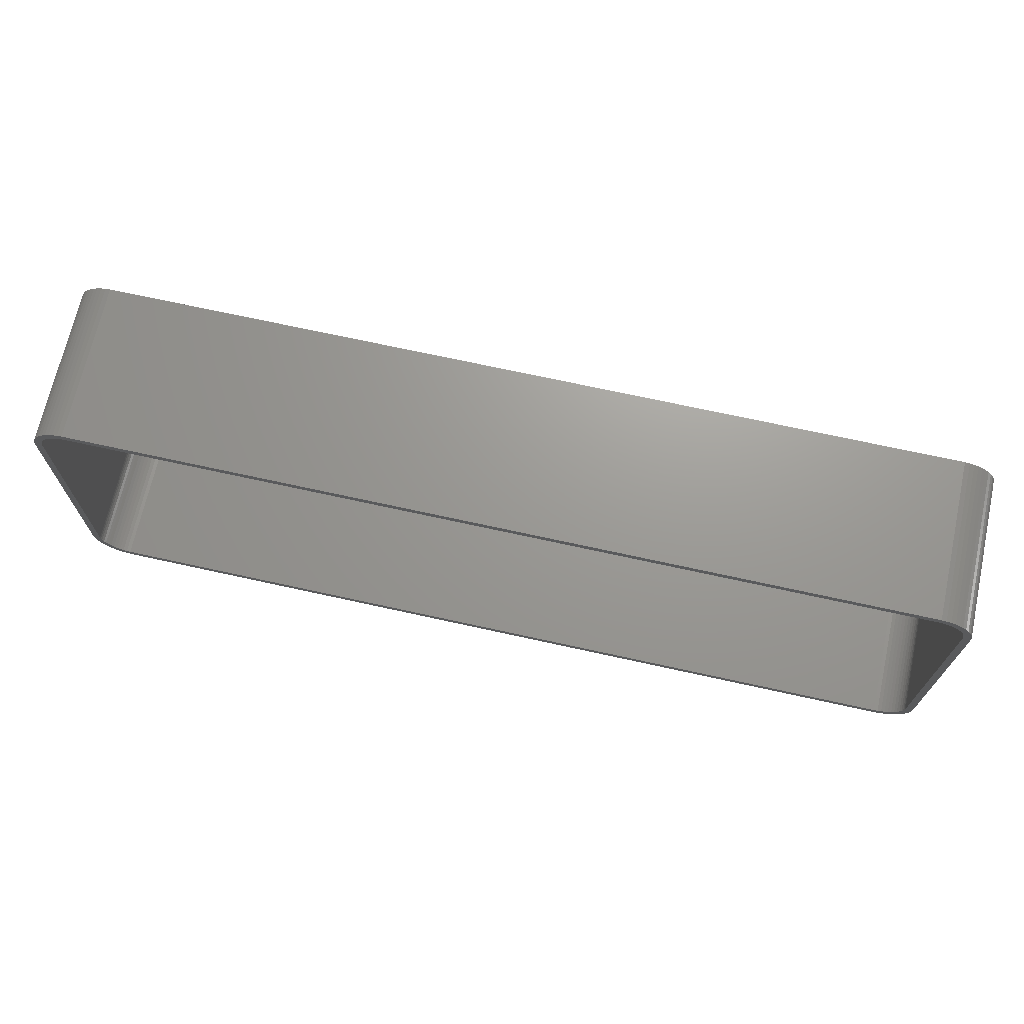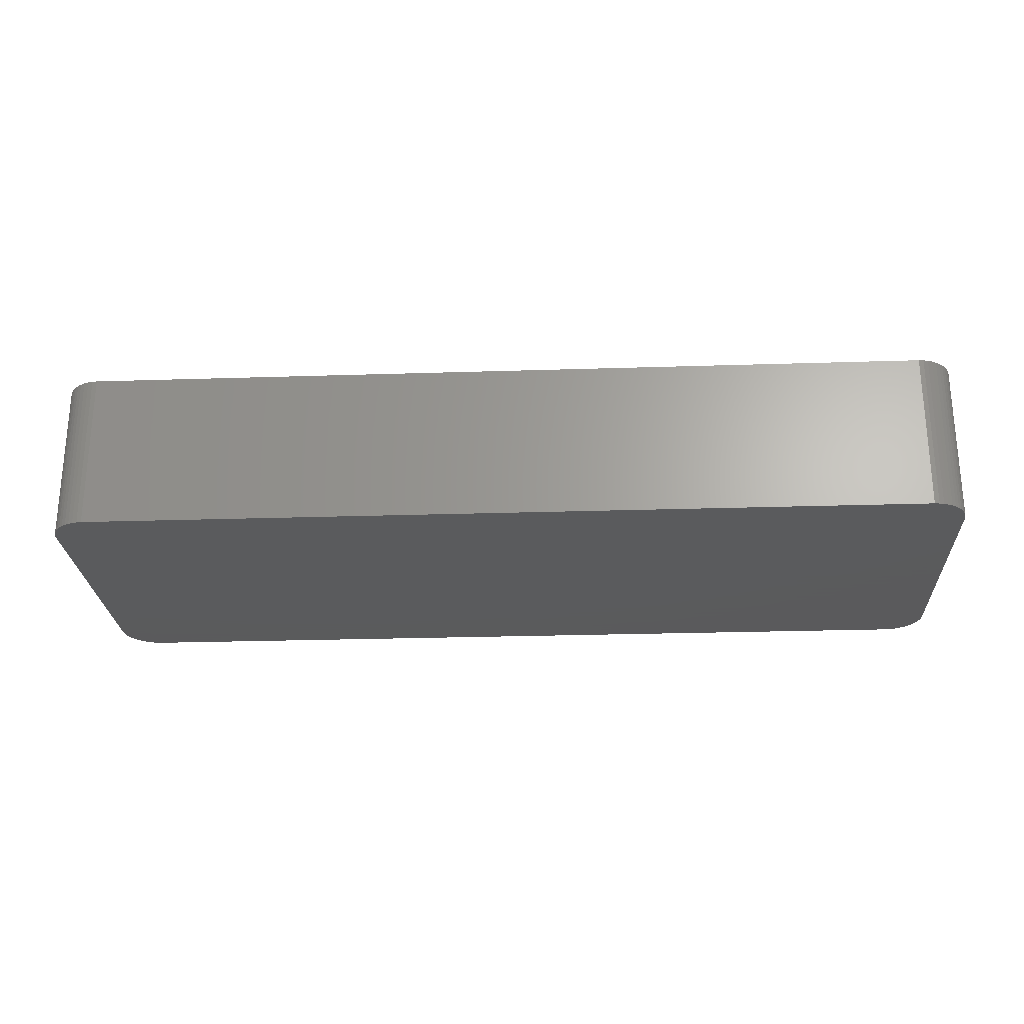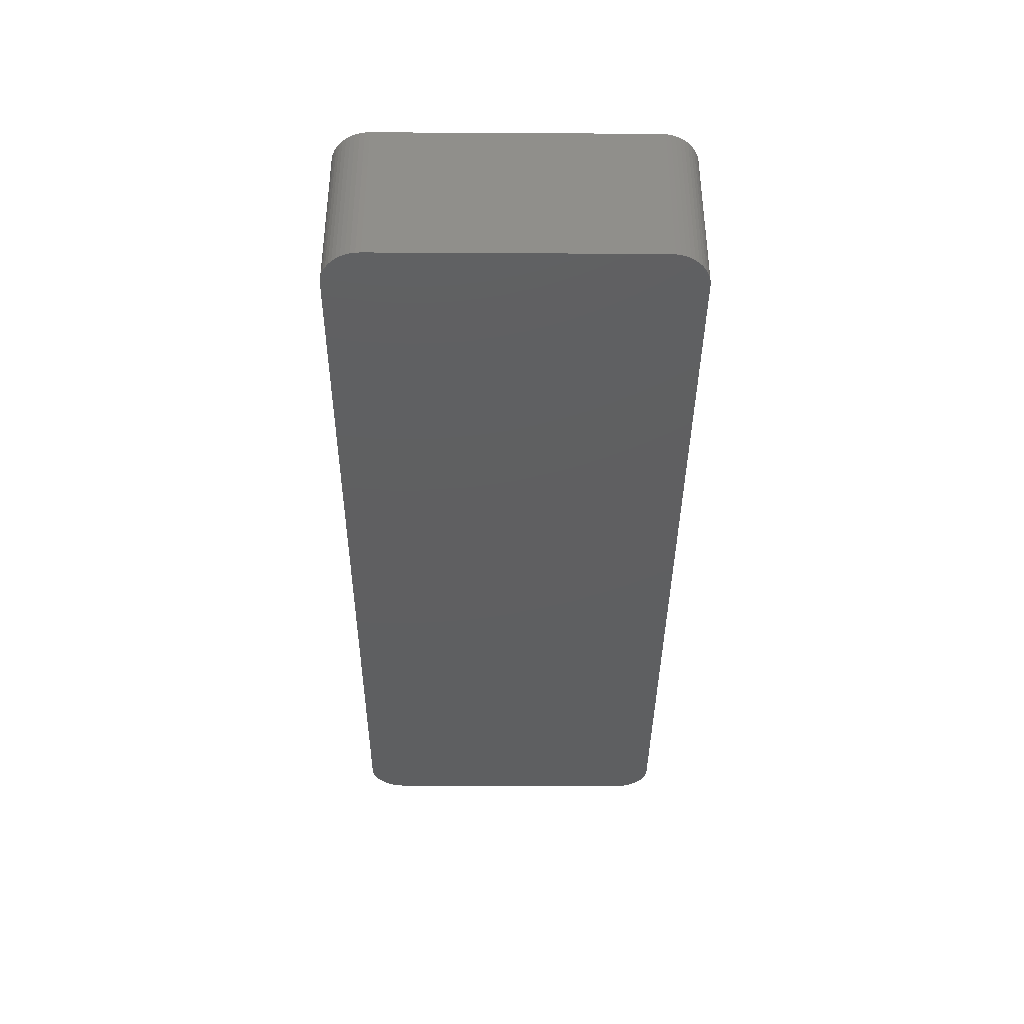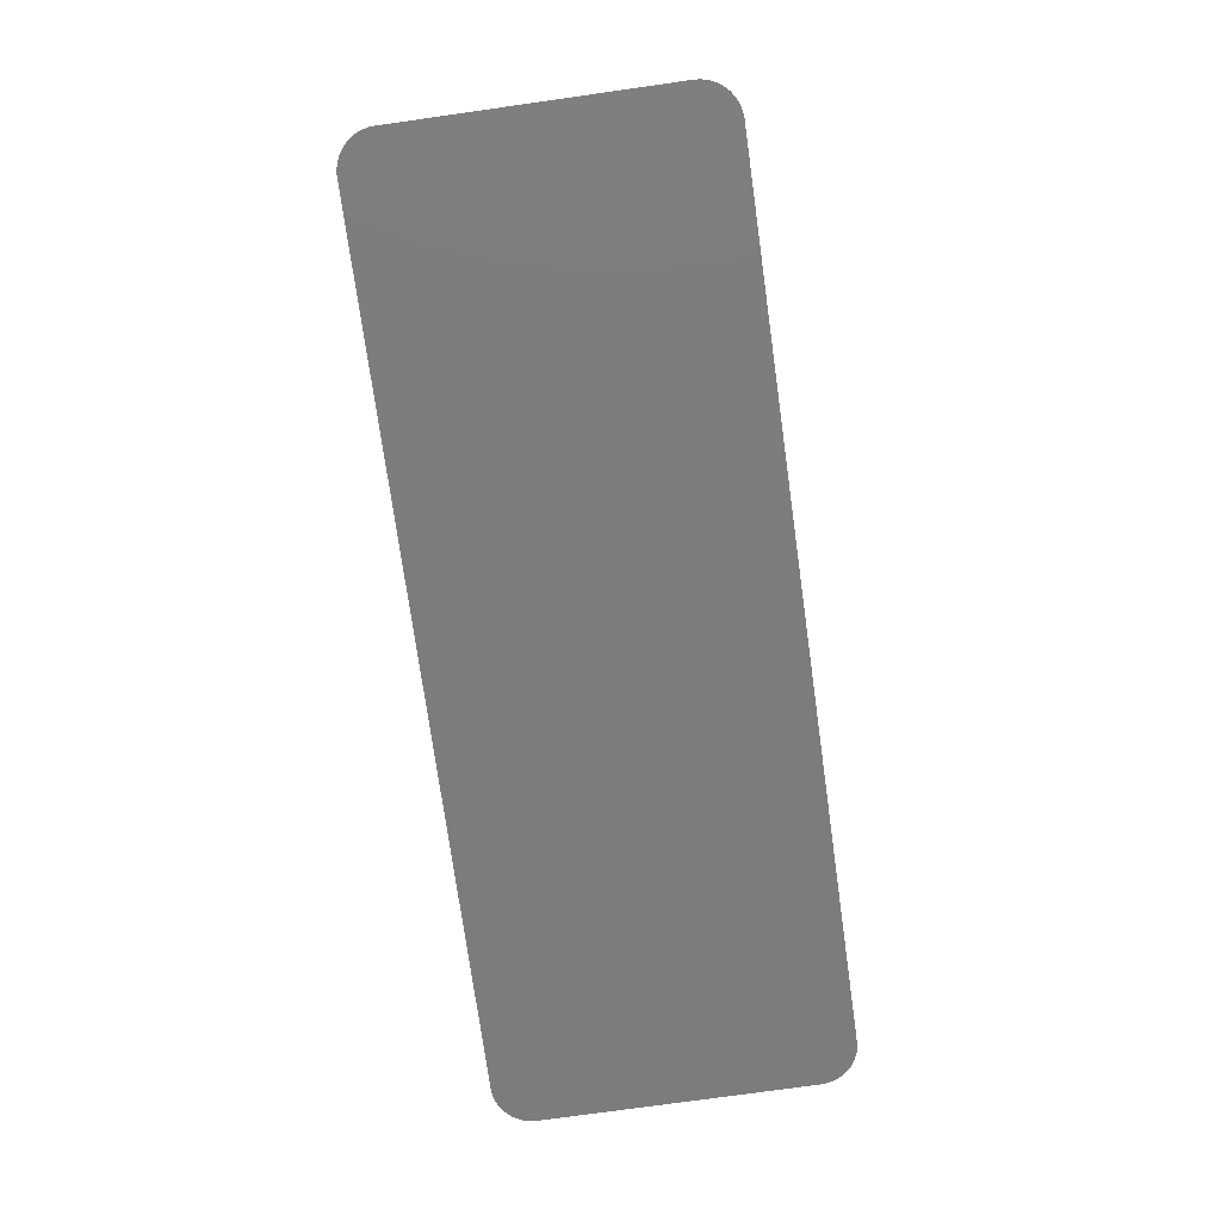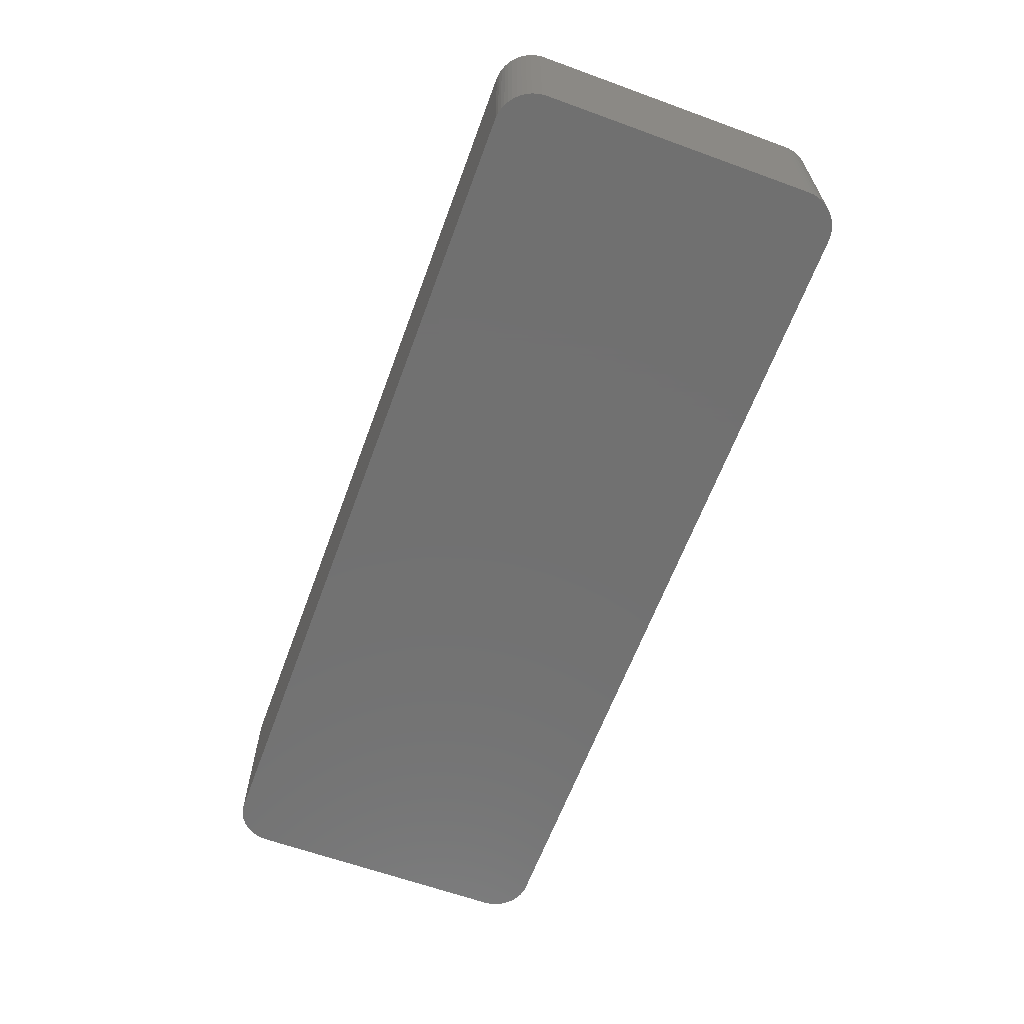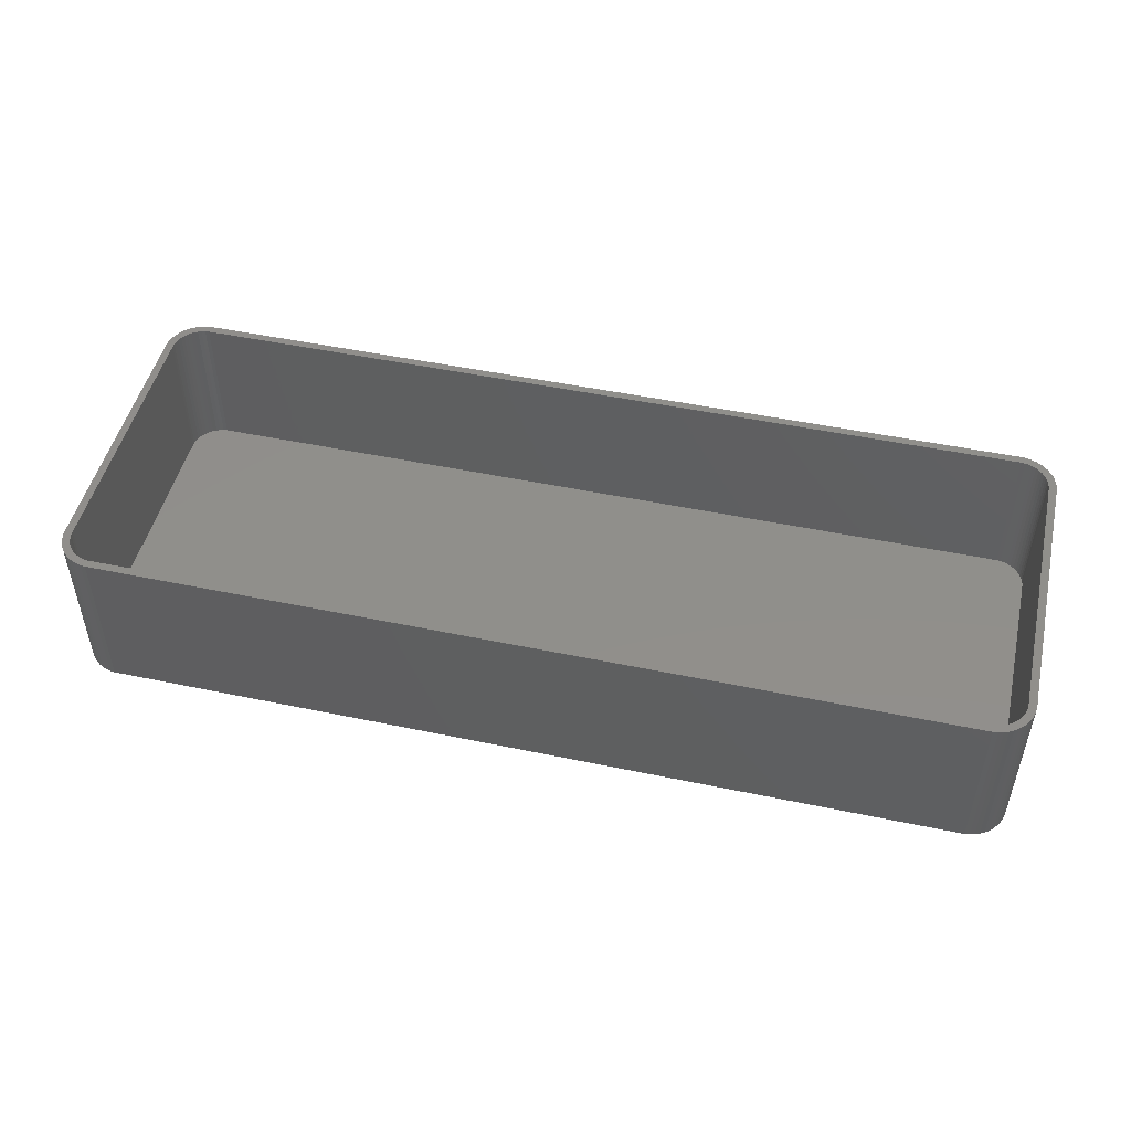
<metadata>
{"format":"stl","ext":"stl","renderer":"f3d","projection":"perspective","resolution":1024,"background":"white","views":[{"elev":69.7,"azim":12.5,"up":"+Y"},{"elev":-24.8,"azim":-177.0,"up":"+Z"},{"elev":-38.6,"azim":89.6,"up":"+Z"},{"elev":-76.1,"azim":-82.0,"up":"+Z"},{"elev":-62.9,"azim":-110.2,"up":"+Z"},{"elev":48.8,"azim":-166.9,"up":"+Z"}]}
</metadata>
<code>
# stl→obj: 208 verts, 412 faces
v -60 -17.5 0
v -60 17.5 21
v -60 17.5 0
v -60 -17.5 21
v -59.05 20.44 0
v -58.64 20.92 21
v -58.64 20.92 0
v -59.05 20.44 21
v 60 17.5 21
v 59.96 18.13 0
v 59.96 18.13 21
v 60 17.5 0
v 59 17.5 21
v 60 -17.5 21
v 58.97 18 21
v 59.84 18.74 21
v 59 -17.5 21
v 58.87 18.49 21
v 59.65 19.34 21
v 59.96 -18.13 21
v 58.72 18.97 21
v 59.38 19.91 21
v 58.97 -18 21
v 58.51 19.43 21
v 59.05 20.44 21
v 59.84 -18.74 21
v 58.87 -18.49 21
v 58.24 19.85 21
v 58.64 20.92 21
v 57.92 20.24 21
v 58.19 21.35 21
v 57.55 20.58 21
v 57.68 21.72 21
v 57.14 20.88 21
v 57.13 22.02 21
v 56.7 21.12 21
v 56.55 22.26 21
v 56.24 21.3 21
v 55.94 22.41 21
v 55.75 21.43 21
v 55.31 22.49 21
v 55.25 21.49 21
v -55.25 21.49 21
v -55.31 22.49 21
v -55.75 21.43 21
v -55.94 22.41 21
v -56.24 21.3 21
v -56.55 22.26 21
v -56.7 21.12 21
v -57.13 22.02 21
v -57.14 20.88 21
v -57.68 21.72 21
v -57.55 20.58 21
v -58.19 21.35 21
v -57.92 20.24 21
v -58.24 19.85 21
v -58.51 19.43 21
v -59.38 19.91 21
v -58.72 18.97 21
v -59.84 18.74 21
v -58.87 18.49 21
v -59.65 19.34 21
v 59.65 -19.34 21
v 58.72 -18.97 21
v 59.38 -19.91 21
v 58.51 -19.43 21
v 59.05 -20.44 21
v 58.24 -19.85 21
v 58.64 -20.92 21
v 57.92 -20.24 21
v 58.19 -21.35 21
v 57.55 -20.58 21
v 57.68 -21.72 21
v 57.14 -20.88 21
v 57.13 -22.02 21
v 56.7 -21.12 21
v 56.55 -22.26 21
v 56.24 -21.3 21
v 55.94 -22.41 21
v 55.75 -21.43 21
v 55.31 -22.49 21
v 55.25 -21.49 21
v -55.25 -21.49 21
v -55.31 -22.49 21
v -55.75 -21.43 21
v -55.94 -22.41 21
v -56.24 -21.3 21
v -56.55 -22.26 21
v -56.7 -21.12 21
v -57.13 -22.02 21
v -57.14 -20.88 21
v -57.68 -21.72 21
v -57.55 -20.58 21
v -58.19 -21.35 21
v -57.92 -20.24 21
v -58.64 -20.92 21
v -58.24 -19.85 21
v -59.05 -20.44 21
v -58.51 -19.43 21
v -59.38 -19.91 21
v -58.72 -18.97 21
v -59.65 -19.34 21
v -58.87 -18.49 21
v -59.84 -18.74 21
v -58.97 -18 21
v -59.96 -18.13 21
v -59 -17.5 21
v -59 17.5 21
v -58.97 18 21
v -59.96 18.13 21
v -55.31 -22.49 0
v 55.31 -22.49 0
v -55.31 22.49 0
v -55.94 22.41 0
v -58.64 -20.92 0
v -58.19 -21.35 0
v 60 -17.5 0
v 59.96 -18.13 0
v 56.55 22.26 0
v 55.94 22.41 0
v 55.31 22.49 0
v -59.65 -19.34 0
v -59.84 -18.74 0
v -57.13 -22.02 0
v -56.55 -22.26 0
v 55.94 -22.41 0
v 59.84 -18.74 0
v 59.65 -19.34 0
v 59.65 19.34 0
v 59.84 18.74 0
v 58.64 20.92 0
v 59.05 20.44 0
v -59.96 18.13 0
v -59.96 -18.13 0
v 59.38 -19.91 0
v 59.05 -20.44 0
v 58.64 -20.92 0
v 59.38 19.91 0
v 58.19 -21.35 0
v 57.68 -21.72 0
v 57.13 -22.02 0
v 58.19 21.35 0
v 56.55 -22.26 0
v 57.68 21.72 0
v 57.13 22.02 0
v -55.94 -22.41 0
v -57.68 -21.72 0
v -56.55 22.26 0
v -57.13 22.02 0
v -57.68 21.72 0
v -59.05 -20.44 0
v -58.19 21.35 0
v -59.38 -19.91 0
v -59.38 19.91 0
v -59.65 19.34 0
v -59.84 18.74 0
v -59 17.5 2
v -59 -17.5 2
v -58.97 -18 2
v 58.24 19.85 2
v 57.92 20.24 2
v -57.14 -20.88 2
v -57.55 -20.58 2
v 55.25 -21.49 2
v -55.25 -21.49 2
v 56.24 -21.3 2
v 55.75 -21.43 2
v 57.55 20.58 2
v -56.24 21.3 2
v -55.75 21.43 2
v -58.24 -19.85 2
v -57.92 -20.24 2
v 58.97 -18 2
v 59 -17.5 2
v 59 17.5 2
v -55.25 21.49 2
v 55.25 21.49 2
v -57.92 20.24 2
v -58.24 19.85 2
v -57.14 20.88 2
v -56.7 21.12 2
v -56.24 -21.3 2
v -56.7 -21.12 2
v -55.75 -21.43 2
v 58.87 18.49 2
v 58.72 18.97 2
v 55.75 21.43 2
v -58.72 18.97 2
v -58.87 18.49 2
v 58.97 18 2
v 58.51 19.43 2
v 58.87 -18.49 2
v 58.72 -18.97 2
v 58.51 -19.43 2
v 58.24 -19.85 2
v 57.14 20.88 2
v 57.92 -20.24 2
v 56.7 21.12 2
v 57.55 -20.58 2
v 56.24 21.3 2
v 57.14 -20.88 2
v 56.7 -21.12 2
v -57.55 20.58 2
v -58.51 19.43 2
v -58.51 -19.43 2
v -58.97 18 2
v -58.72 -18.97 2
v -58.87 -18.49 2
f 1 2 3
f 2 1 4
f 5 6 7
f 6 5 8
f 9 10 11
f 10 9 12
f 13 9 11
f 9 13 14
f 15 11 16
f 17 14 13
f 18 16 19
f 14 17 20
f 21 19 22
f 23 20 17
f 24 22 25
f 20 23 26
f 27 26 23
f 11 15 13
f 16 18 15
f 19 21 18
f 28 25 29
f 22 24 21
f 25 28 24
f 30 29 31
f 29 30 28
f 32 31 33
f 31 32 30
f 33 34 32
f 35 34 33
f 35 36 34
f 37 36 35
f 37 38 36
f 39 38 37
f 39 40 38
f 41 40 39
f 41 42 40
f 41 43 42
f 44 43 41
f 44 45 43
f 46 45 44
f 46 47 45
f 48 47 46
f 48 49 47
f 50 49 48
f 50 51 49
f 52 51 50
f 51 52 53
f 54 53 52
f 53 54 55
f 6 55 54
f 55 6 56
f 8 56 6
f 56 8 57
f 58 57 8
f 57 58 59
f 60 61 62
f 59 62 61
f 62 59 58
f 26 27 63
f 64 63 27
f 63 64 65
f 66 65 64
f 65 66 67
f 68 67 66
f 67 68 69
f 70 69 68
f 69 70 71
f 72 71 70
f 71 72 73
f 74 73 72
f 74 75 73
f 76 75 74
f 76 77 75
f 78 77 76
f 78 79 77
f 80 79 78
f 80 81 79
f 82 81 80
f 83 81 82
f 83 84 81
f 85 84 83
f 85 86 84
f 87 86 85
f 87 88 86
f 89 88 87
f 89 90 88
f 91 90 89
f 92 91 93
f 91 92 90
f 94 93 95
f 93 94 92
f 96 95 97
f 98 97 99
f 95 96 94
f 100 99 101
f 102 101 103
f 104 103 105
f 97 98 96
f 106 105 107
f 108 2 107
f 61 60 109
f 4 107 2
f 110 109 60
f 106 107 4
f 109 110 108
f 99 100 98
f 108 110 2
f 101 102 100
f 103 104 102
f 105 106 104
f 111 81 84
f 81 111 112
f 113 46 44
f 46 113 114
f 115 94 96
f 94 115 116
f 20 117 14
f 117 20 118
f 119 39 37
f 39 119 120
f 14 12 9
f 12 14 117
f 121 44 41
f 44 121 113
f 122 104 123
f 104 122 102
f 124 88 90
f 88 124 125
f 112 79 81
f 79 112 126
f 63 127 26
f 127 63 128
f 16 129 19
f 129 16 130
f 25 131 29
f 131 25 132
f 120 41 39
f 41 120 121
f 3 110 133
f 110 3 2
f 134 4 1
f 4 134 106
f 112 117 118
f 117 112 12
f 112 118 127
f 121 12 112
f 112 127 128
f 12 121 10
f 112 128 135
f 10 121 130
f 112 135 136
f 130 121 129
f 112 136 137
f 129 121 138
f 112 137 139
f 138 121 132
f 112 139 140
f 132 121 131
f 112 140 141
f 131 121 142
f 112 141 143
f 142 121 144
f 112 143 126
f 144 121 145
f 145 121 119
f 119 121 120
f 111 121 112
f 111 113 121
f 1 111 146
f 111 1 113
f 1 146 125
f 3 113 1
f 1 125 124
f 113 3 114
f 1 124 147
f 114 3 148
f 1 147 116
f 148 3 149
f 1 116 115
f 149 3 150
f 1 115 151
f 150 3 152
f 1 151 153
f 152 3 7
f 1 153 122
f 7 3 5
f 1 122 123
f 5 3 154
f 1 123 134
f 154 3 155
f 155 3 156
f 156 3 133
f 115 98 151
f 98 115 96
f 153 102 122
f 102 153 100
f 116 92 94
f 92 116 147
f 125 86 88
f 86 125 146
f 146 84 86
f 84 146 111
f 69 136 67
f 136 69 137
f 11 130 16
f 130 11 10
f 22 132 25
f 132 22 138
f 19 138 22
f 138 19 129
f 131 31 29
f 31 131 142
f 155 58 154
f 58 155 62
f 156 62 155
f 62 156 60
f 152 6 54
f 6 152 7
f 150 54 52
f 54 150 152
f 149 52 50
f 52 149 150
f 114 48 46
f 48 114 148
f 123 106 134
f 106 123 104
f 151 100 153
f 100 151 98
f 147 90 92
f 90 147 124
f 26 118 20
f 118 26 127
f 67 135 65
f 135 67 136
f 145 37 35
f 37 145 119
f 144 35 33
f 35 144 145
f 133 60 156
f 60 133 110
f 154 8 5
f 8 154 58
f 126 77 79
f 77 126 143
f 139 69 71
f 69 139 137
f 141 73 75
f 73 141 140
f 143 75 77
f 75 143 141
f 65 128 63
f 128 65 135
f 142 33 31
f 33 142 144
f 148 50 48
f 50 148 149
f 140 71 73
f 71 140 139
f 107 157 108
f 157 107 158
f 105 158 107
f 158 105 159
f 160 30 161
f 30 160 28
f 162 93 91
f 93 162 163
f 164 83 82
f 83 164 165
f 166 80 78
f 80 166 167
f 168 30 32
f 30 168 161
f 169 45 47
f 45 169 170
f 95 171 97
f 171 95 172
f 173 17 174
f 17 173 23
f 174 13 175
f 13 174 17
f 170 43 45
f 43 170 176
f 176 42 43
f 42 176 177
f 56 178 55
f 178 56 179
f 180 49 51
f 49 180 181
f 182 89 87
f 89 182 183
f 165 85 83
f 85 165 184
f 185 21 186
f 21 185 18
f 167 82 80
f 82 167 164
f 177 40 42
f 40 177 187
f 61 188 59
f 188 61 189
f 177 175 190
f 175 177 174
f 177 190 185
f 164 174 177
f 177 185 186
f 174 164 173
f 177 186 191
f 173 164 192
f 177 191 160
f 192 164 193
f 177 160 161
f 193 164 194
f 177 161 168
f 194 164 195
f 177 168 196
f 195 164 197
f 177 196 198
f 197 164 199
f 177 198 200
f 199 164 201
f 177 200 187
f 201 164 202
f 202 164 166
f 166 164 167
f 176 164 177
f 176 165 164
f 157 176 170
f 176 157 165
f 157 170 169
f 158 165 157
f 157 169 181
f 165 158 184
f 157 181 180
f 184 158 182
f 157 180 203
f 182 158 183
f 157 203 178
f 183 158 162
f 157 178 179
f 162 158 163
f 157 179 204
f 163 158 172
f 157 204 188
f 172 158 171
f 157 188 189
f 171 158 205
f 157 189 206
f 205 158 207
f 207 158 208
f 208 158 159
f 101 208 103
f 208 101 207
f 103 159 105
f 159 103 208
f 184 87 85
f 87 184 182
f 190 18 185
f 18 190 15
f 175 15 190
f 15 175 13
f 186 24 191
f 24 186 21
f 191 28 160
f 28 191 24
f 198 34 36
f 34 198 196
f 200 36 38
f 36 200 198
f 202 78 76
f 78 202 166
f 108 206 109
f 206 108 157
f 109 189 61
f 189 109 206
f 181 47 49
f 47 181 169
f 203 51 53
f 51 203 180
f 196 32 34
f 32 196 168
f 187 38 40
f 38 187 200
f 193 27 192
f 27 193 64
f 201 76 74
f 76 201 202
f 197 68 195
f 68 197 70
f 59 204 57
f 204 59 188
f 57 179 56
f 179 57 204
f 178 53 55
f 53 178 203
f 99 207 101
f 207 99 205
f 97 205 99
f 205 97 171
f 183 91 89
f 91 183 162
f 163 95 93
f 95 163 172
f 195 66 194
f 66 195 68
f 192 23 173
f 23 192 27
f 199 74 72
f 74 199 201
f 194 64 193
f 64 194 66
f 197 72 70
f 72 197 199

</code>
